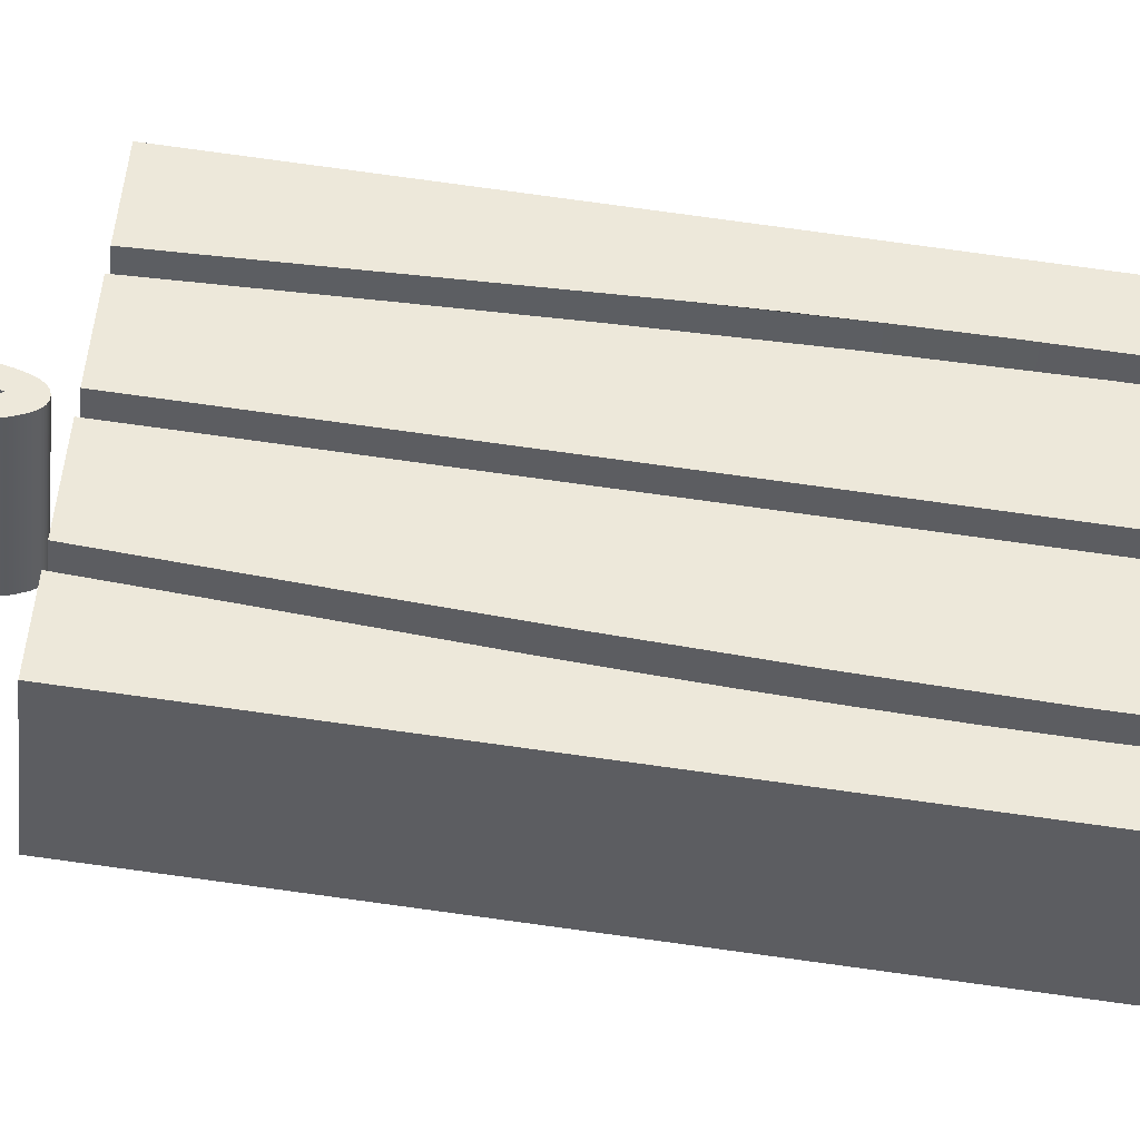
<metadata>
{"format":"obj","ext":"obj","renderer":"f3d","projection":"perspective","resolution":1024,"background":"white","views":[{"elev":49.8,"azim":-86.2,"up":"+Y"}]}
</metadata>
<code>
o 000_Bevel_-_baked
g Bevel_-_baked
v 0.628 2.831 -42.93
v 0.611 2.765 -41.94
v -0.439 2.723 -41.99
v -0.425 2.784 -42.91
v 5.221 3.997 -57.76
v 4.86 3.981 -57.76
v 4.696 4.063 -59.11
v 5.29 4.089 -59.13
v -0.095 3.439 -52.73
v -0.201 3.41 -52.34
v -1.241 3.379 -52.55
v -1.118 3.416 -53.05
v 5.516 4.008 -57.73
v 5.67 4.103 -59.09
v -2.482 1.553 -25.41
v -3.54 1.503 -25.36
v -3.673 1.658 -27.81
v -0.269 3.383 -51.98
v -1.318 3.345 -52.08
v -0.294 3.36 -51.65
v 1.749 3.837 -57.61
v 2.608 3.817 -56.73
v 2.238 3.78 -56.4
v 1.389 3.799 -57.26
v 4.492 3.962 -57.7
v 4.126 4.031 -59
v -0.953 3.456 -53.55
v 0.047 3.472 -53.13
v -0.503 2.659 -41.05
v 0.542 2.695 -40.9
v 0.6 2.893 -43.9
v -0.452 2.841 -43.8
v 3.389 2.56 -36.97
v 4.403 2.736 -38.98
v 5.458 2.757 -38.61
v 4.36 2.567 -36.42
v -1.286 1.376 -21.93
v -0.528 1.68 -26.08
v 0.486 1.702 -25.74
v -0.186 1.43 -22.02
v -3.372 1.382 -23.39
v -2.304 1.43 -23.42
v 5.806 4.016 -57.66
v 6.042 4.114 -59
v -2.528 1.786 -29.02
v -2.587 1.758 -28.63
v -3.641 1.717 -28.69
v -3.579 1.75 -29.16
v 4.117 3.939 -57.6
v 3.584 3.996 -58.82
v -2.626 1.723 -28.12
v -3.673 1.686 -28.25
v 7.449 4.126 -58.26
v 7.779 4.121 -57.97
v 6.911 4.025 -57.06
v 6.643 4.026 -57.27
v 8.1 4.113 -57.64
v 7.173 4.021 -56.83
v 6.37 4.025 -57.43
v 7.11 4.127 -58.51
v -0.748 3.499 -54.07
v 0.223 3.507 -53.55
v -0.143 3.238 -49.67
v 0.333 3.056 -46.57
v -1.184 3.177 -49.43
v -2.511 1.152 -19.29
v -1.358 1.167 -18.77
v -1.735 1.145 -18.67
v -2.289 1.139 -18.95
v 3.74 3.913 -57.45
v 3.072 3.957 -58.57
v 8.412 4.103 -57.27
v 7.429 4.014 -56.57
v -0.622 2.59 -40.07
v 0.411 2.619 -39.83
v 0.536 2.95 -44.82
v -0.512 2.894 -44.66
v 6.09 4.022 -57.56
v 6.763 4.126 -58.71
v 6.407 4.121 -58.88
v 2.152 3.877 -57.95
v 2.983 3.852 -57.01
v 3.361 3.884 -57.25
v 2.594 3.918 -58.28
v -0.504 3.543 -54.59
v 8.715 4.089 -56.86
v 7.679 4.006 -56.27
v -0.648 1.278 -20
v -1.708 1.247 -20.22
v -1.545 1.289 -20.76
v -0.496 1.322 -20.57
v 0.444 3.005 -45.72
v -0.641 2.967 -45.85
v -0.805 2.517 -39.06
v 0.211 2.539 -38.73
v -1.036 2.179 -34.05
v -2.059 1.927 -30.86
v -2.911 1.948 -31.74
v -1.828 2.216 -35.13
v -1.309 3.245 -50.56
v -0.227 3.279 -50.36
v -1.841 1.266 -20.61
v -2.738 1.179 -19.86
v -2.963 1.224 -20.69
v -0.224 3.589 -55.11
v 0.54 3.562 -54.18
v -1.352 3.306 -51.51
v -0.28 3.32 -51.02
v -1.13 2.41 -37.65
v -0.127 2.428 -37.26
v 1.874 3.74 -56.03
v 0.806 3.731 -56.6
v -1.155 1.187 -18.93
v 0.089 3.636 -55.62
v 0.928 3.62 -54.82
v 5.454 2.925 -41.19
v 6.572 2.959 -40.98
v 0.847 1.837 -27.58
v -0.151 1.821 -27.99
v 2.372 2.23 -32.58
v 2.005 2.16 -31.75
v 1.089 2.163 -32.4
v 0.433 3.684 -56.12
v 1.214 3.659 -55.23
v 1.52 3.698 -55.62
v 6.472 3.121 -43.52
v 7.63 3.166 -43.45
v 1.491 2.038 -30.22
v 1.261 1.973 -29.37
v 0.189 1.934 -29.49
v 0.533 2.032 -30.76
v 1.738 2.101 -31.02
v 0.8 2.099 -31.61
v -2.338 1.85 -29.88
v -3.489 1.785 -29.64
v -2.206 1.381 -22.6
v -3.177 1.29 -21.85
v 7.386 3.316 -45.9
v 8.558 3.371 -45.97
v 1.456 2.233 -33.23
v -1.892 1.139 -18.69
v -2.08 1.136 -18.76
v 8.589 3.924 -54.42
v 7.923 3.994 -55.94
v 9.524 4.011 -55.13
v 8.125 3.502 -48.26
v 9.285 3.565 -48.46
v -2.002 1.306 -21.32
v 8.62 3.67 -50.51
v 9.736 3.741 -50.86
v 8.798 3.814 -52.59
v 9.84 3.892 -53.11
v -1.474 2.31 -36.35
v -0.67 2.274 -35.26
v -3.239 1.862 -30.65
v -0.972 1.212 -19.19
v -0.805 1.242 -19.55
v -2.502 1.053 -17.78
v -6.362 -4.058 57.94
v -11.24 -2.159 25.64
v -10.82 -1.562 16.78
v -11.41 -2.722 34.16
v -10.59 -3.638 48.71
v -11.22 -3.224 41.97
v -9.513 -0.377 -0.502
v -8.806 0.156 -8.196
v -10.21 -0.959 7.945
v -6.982 -4.077 57.81
v -7.578 -4.09 57.63
v -7.688 -4.087 57.51
v -9.443 -3.934 54.01
v -5.095 -4.008 58.01
v -1.235 1.104 -17.71
v 3.302 -1.003 17.54
v 2.825 -1.602 26.4
v 2.119 -2.187 34.89
v 1.136 -2.736 42.64
v -0.172 -3.225 49.27
v 3.84 0.656 -7.512
v 3.762 0.148 0.214
v 3.598 -0.412 8.69
v -3.955 -3.94 57.72
v -4.163 -3.961 57.9
v -4.624 -3.985 57.97
v -1.853 -3.634 54.42
v 3.904 1.307 -17.44
v 1.246 -3.091 48.16
v 4.054 -3.048 49.34
v 2.903 -3.245 51.61
v 0.568 -3.301 50.93
v 4.769 -0.72 14.18
v 4.924 -0.444 10.05
v 10.01 1.549 -17.11
v 7.096 -2.31 40.06
v 6.364 -2.533 42.98
v 5.778 -2.683 44.9
v 1.873 -2.858 45
v 2.45 -2.602 41.45
v 5.123 0.286 -0.996
v 5.151 1.143 -14.11
v 5.091 0.056 2.504
v 2.976 -2.322 37.52
v 6.775 -2.415 41.44
v 1.552 -3.441 53.72
v -0.162 -3.489 53.32
v -0.007 -3.628 55.55
v -0.945 -3.654 55.32
v 5.01 -2.858 47.06
v 4.262 -1.341 23.34
v 3.882 -1.692 28.46
v 3.454 -2.019 33.19
v 4.551 -1.018 18.59
v 5.028 -0.186 6.173
v -12.41 -3.174 40.41
v -12.21 -3.397 43.96
v -15.88 -3.53 43.57
v -16.25 -3.421 41.66
v -11.67 -1.101 9.157
v -11.94 -1.381 13.28
v -16.66 -3.251 38.78
v -13.75 0.608 -18.39
v -14.67 -3.771 48.07
v -11.92 -3.593 47.15
v -11.54 -3.761 49.97
v -13.8 -3.886 50.4
v -11.08 -3.902 52.43
v -12.73 -3.986 52.63
v -12.53 -2.922 36.48
v -16.49 -3.332 40.15
v -10.53 -4.015 54.53
v -11.43 -4.06 54.63
v -12.5 -2.335 27.5
v -12.56 -2.643 32.18
v -9.754 0.343 -11.69
v -10.74 -0.342 -1.852
v -11.07 -0.584 1.633
v -15.36 -3.65 45.75
v -12.17 -1.68 17.69
v -12.36 -1.999 22.44
v -11.38 -0.836 5.288
v -0.854 12.75 -42.26
v -0.869 12.69 -41.34
v 0.182 12.73 -41.28
v 0.198 12.8 -42.28
v 4.86 14.06 -58.48
v 4.266 14.03 -58.46
v 4.431 13.95 -57.11
v 4.792 13.97 -57.11
v -1.548 13.39 -52.4
v -1.67 13.35 -51.9
v -0.631 13.38 -51.69
v -0.525 13.41 -52.08
v 5.24 14.07 -58.43
v 5.087 13.98 -57.08
v -4.102 11.63 -27.16
v -3.969 11.47 -24.7
v -2.912 11.52 -24.76
v -3.051 11.68 -27.27
v -1.748 13.31 -51.43
v -0.698 13.35 -51.33
v -1.778 13.28 -50.98
v -0.724 13.33 -50.99
v 0.959 13.77 -56.61
v 1.808 13.75 -55.75
v 2.178 13.79 -56.08
v 1.32 13.81 -56.95
v 3.696 14 -58.35
v 4.062 13.93 -57.05
v -0.383 13.44 -52.48
v -1.383 13.43 -52.9
v 0.112 12.66 -40.25
v -0.932 12.63 -40.4
v -0.881 12.81 -43.15
v 0.17 12.86 -43.24
v 3.931 12.54 -35.77
v 5.028 12.73 -37.96
v 3.973 12.71 -38.33
v 2.959 12.53 -36.32
v -0.616 11.4 -21.37
v 0.057 11.67 -25.09
v -0.958 11.65 -25.43
v -1.716 11.35 -21.27
v -2.734 11.4 -22.77
v -3.801 11.35 -22.73
v 5.613 14.08 -58.35
v 5.376 13.99 -57.01
v -4.008 11.72 -28.51
v -4.071 11.69 -28.04
v -3.017 11.73 -27.98
v -2.958 11.76 -28.37
v 3.154 13.96 -58.16
v 3.688 13.91 -56.95
v -4.103 11.66 -27.59
v -3.049 11.7 -27.61
v 6.214 14 -56.61
v 6.482 13.99 -56.41
v 7.35 14.09 -57.32
v 7.019 14.1 -57.61
v 6.744 13.99 -56.18
v 7.671 14.08 -56.99
v 6.68 14.1 -57.85
v 5.94 13.99 -56.78
v -0.207 13.48 -52.9
v -1.177 13.47 -53.42
v -1.614 13.15 -48.78
v -1.07 12.94 -45.2
v -0.628 13.23 -49.43
v -2.718 11.11 -18.3
v -2.164 11.11 -18.02
v -1.788 11.14 -18.11
v -2.94 11.12 -18.64
v 2.643 13.93 -57.92
v 3.31 13.88 -56.8
v 7 13.98 -55.91
v 7.983 14.07 -56.62
v -0.018 12.59 -39.18
v -1.052 12.56 -39.42
v -0.942 12.86 -44.01
v 0.106 12.92 -44.17
v 6.333 14.1 -58.06
v 5.661 13.99 -56.91
v 5.977 14.09 -58.23
v 2.553 13.82 -56.36
v 1.722 13.85 -57.3
v 2.164 13.89 -57.63
v 2.931 13.85 -56.6
v 0 13.51 -53.32
v -0.934 13.51 -53.94
v 7.25 13.97 -55.62
v 8.285 14.06 -56.21
v -0.926 11.29 -19.91
v -1.975 11.26 -20.11
v -2.137 11.22 -19.57
v -1.078 11.25 -19.35
v -0.03 13 -45.45
v -0.219 12.51 -38.08
v -1.235 12.49 -38.41
v -2.257 12.19 -34.48
v -3.341 11.92 -31.09
v -1.453 12.15 -33.44
v -1.738 13.21 -49.91
v -3.393 11.19 -20.04
v -3.168 11.15 -19.2
v -2.271 11.24 -19.96
v 0.362 13.57 -53.96
v -0.654 13.56 -54.46
v -0.71 13.29 -50.37
v -1.776 13.26 -50.63
v -0.557 12.4 -36.61
v -1.56 12.38 -37
v 0.376 13.7 -55.95
v 1.445 13.71 -55.38
v -1.584 11.16 -18.28
v -0.341 13.61 -54.97
v 6.142 12.93 -40.33
v 5.024 12.89 -40.54
v 0.417 11.81 -26.93
v 1.026 12.2 -32.58
v 0.659 12.13 -31.75
v 1.575 12.13 -31.1
v 1.942 12.2 -31.93
v 0.784 13.63 -54.58
v 0.003 13.65 -55.47
v 1.091 13.67 -54.97
v 7.2 13.14 -42.8
v 6.042 13.09 -42.87
v 0.103 12 -30.11
v -0.143 11.93 -29.21
v 0.831 11.94 -28.72
v 1.061 12.01 -29.57
v 0.37 12.07 -30.96
v 1.309 12.07 -30.37
v -0.484 11.82 -27.8
v -3.919 11.76 -28.99
v -2.768 11.82 -29.23
v -3.607 11.26 -21.2
v -2.636 11.35 -21.95
v 8.128 13.34 -45.32
v 6.956 13.29 -45.25
v -2.509 11.11 -18.11
v -2.322 11.11 -18.04
v 9.095 13.98 -54.48
v 7.493 13.96 -55.28
v 8.159 13.89 -53.77
v 8.855 13.54 -47.81
v 7.696 13.47 -47.6
v -2.432 11.28 -20.67
v 9.307 13.71 -50.21
v 8.19 13.64 -49.86
v 9.411 13.86 -52.46
v 8.368 13.78 -51.94
v -1.1 12.24 -34.61
v -1.904 12.28 -35.7
v -3.668 11.83 -30
v -2.499 11.89 -30.17
v -1.235 11.21 -18.9
v -1.402 11.18 -18.54
v -11.25 8.407 17.43
v -11.67 7.81 26.29
v -6.792 5.912 58.59
v -2.932 11.02 -17.13
v -11.65 6.745 42.62
v -11.02 6.332 49.36
v -11.84 7.247 34.81
v -10.64 9.011 8.596
v -9.235 10.12 -7.544
v -9.943 9.592 0.149
v -8.117 5.882 58.16
v -8.008 5.879 58.28
v -7.412 5.893 58.47
v -9.872 6.035 54.66
v 2.395 8.367 27.05
v 2.872 8.966 18.19
v -1.664 11.07 -17.06
v -5.525 5.962 58.66
v -0.602 6.744 49.92
v 0.706 7.234 43.29
v 1.689 7.782 35.54
v 3.169 9.557 9.341
v 3.332 10.12 0.865
v 3.41 10.63 -6.861
v -5.054 5.984 58.62
v -4.593 6.009 58.55
v -4.384 6.03 58.37
v -2.283 6.336 55.07
v 3.474 11.28 -16.79
v 0.138 6.668 51.58
v 2.474 6.724 52.26
v 3.624 6.922 49.99
v 0.816 6.878 48.81
v 6.666 7.659 40.71
v 9.581 11.52 -16.46
v 4.494 9.525 10.7
v 4.339 9.249 14.83
v 2.02 7.368 42.1
v 1.444 7.112 45.65
v 5.348 7.287 45.55
v 5.934 7.437 43.63
v 4.661 10.03 3.155
v 4.693 10.26 -0.345
v 4.721 11.11 -13.46
v 6.345 7.555 42.09
v 2.547 7.648 38.17
v -0.592 6.481 53.97
v 1.122 6.528 54.37
v -1.374 6.316 55.98
v -0.437 6.342 56.2
v 4.58 7.112 47.71
v 3.452 8.278 29.11
v 3.024 7.951 33.84
v 3.832 8.629 23.99
v 4.122 8.951 19.25
v 4.598 9.783 6.824
v -16.68 6.548 42.31
v -16.31 6.44 44.22
v -12.64 6.572 44.61
v -12.84 6.796 41.06
v -14.18 10.58 -17.73
v -17.09 6.719 39.43
v -12.37 8.588 13.93
v -12.1 8.869 9.808
v -14.23 6.083 51.05
v -11.97 6.209 50.62
v -12.35 6.377 47.8
v -15.1 6.198 48.72
v -13.15 5.984 53.28
v -11.51 6.068 53.08
v -16.92 6.637 40.8
v -12.96 7.047 37.13
v -11.86 5.909 55.28
v -10.96 5.955 55.18
v -12.99 7.327 32.83
v -12.93 7.635 28.15
v -11.5 9.386 2.284
v -11.17 9.627 -1.201
v -10.18 10.31 -11.04
v -15.79 6.32 46.4
v -12.79 7.971 23.09
v -12.6 8.29 18.34
v -11.81 9.134 5.939
v -2.017 11.12 -18.03
v -1.587 1.152 -18.68
v -8.291 10.81 -17.42
v -7.861 0.841 -18.07
v 4.744 11.33 -16.72
v 5.174 1.357 -17.37
v -9.559 10.76 -17.49
v -9.13 0.791 -18.14
v -1.503 6.241 57.04
v -1.651 6.228 57.13
v -1.073 -3.729 56.39
v -1.241 -3.743 56.5
v -1.77 6.22 57.18
v -1.365 -3.751 56.53
v -1.837 6.218 57.17
v -1.418 -3.752 56.51
v -1.877 6.219 57.12
v -1.448 -3.75 56.47
v -1.865 6.228 56.99
v -1.435 -3.741 56.34
v -1.808 6.241 56.83
v -1.378 -3.728 56.18
v -10.62 5.909 56.1
v -10.2 -4.059 55.42
v -10.58 5.9 56.26
v -10.17 -4.065 55.54
v -10.58 5.893 56.37
v -10.15 -4.072 55.66
v -10.61 5.888 56.43
v -10.16 -4.079 55.75
v -10.67 5.885 56.44
v -10.2 -4.083 55.79
v -10.26 -4.085 55.78
v -10.79 5.883 56.39
v -10.36 -4.086 55.74
v -10.91 5.885 56.28
v -10.49 -4.085 55.63
f 3 4 1 2
f 7 8 5 6
f 11 12 9 10
f 8 14 13 5
f 19 11 10 18
f 23 24 21 22
f 26 7 6 25
f 28 9 12 27
f 2 30 29 3
f 4 32 31 1
f 35 36 33 34
f 39 40 37 38
f 15 42 41 16
f 14 44 43 13
f 47 48 45 46
f 50 26 25 49
f 52 47 46 51
f 55 56 53 54
f 58 55 54 57
f 59 60 53 56
f 62 28 27 61
f 68 69 66 67
f 71 50 49 70
f 73 58 57 72
f 30 75 74 29
f 32 77 76 31
f 78 79 60 59
f 44 80 78 43
f 22 21 81 82
f 84 71 70 83
f 81 84 83 82
f 87 73 72 86
f 90 91 88 89
f 77 93 92 76
f 75 95 94 74
f 98 99 96 97
f 101 63 65 100
f 95 110 109 94
f 112 24 23 111
f 113 67 66 89
f 115 106 105 114
f 117 35 34 116
f 38 119 118 39
f 124 115 114 123
f 40 91 90 37
f 125 124 123 112
f 127 117 116 126
f 130 131 128 129
f 133 122 121 132
f 131 133 132 128
f 48 135 134 45
f 137 41 42 136
f 108 101 100 107
f 139 127 126 138
f 140 33 36 120
f 69 68 141 142
f 86 145 143 144
f 147 139 138 146
f 148 102 104 137
f 150 147 146 149
f 145 152 151 143
f 152 150 149 151
f 110 154 153 109
f 96 99 153 154
f 88 157 156 89
f 160 161 158 159
f 163 164 162 159
f 158 167 165 166
f 170 159 168 169
f 170 171 163 159
f 174 175 172 173
f 177 178 172 176
f 181 173 179 180
f 183 184 172 182
f 185 182 172 178
f 189 190 187 188
f 193 194 191 192
f 197 198 195 196
f 193 201 199 200
f 194 203 198 202
f 204 205 190 189
f 205 204 206 207
f 188 187 197 208
f 211 210 209 194
f 209 212 191 194
f 193 192 213 201
f 216 217 214 215
f 220 221 218 219
f 224 225 222 223
f 226 227 225 224
f 229 220 228 214
f 230 231 227 226
f 233 228 220 232
f 236 221 234 235
f 223 222 237 215
f 239 232 220 238
f 218 221 236 240
f 243 244 241 242
f 247 248 245 246
f 251 252 249 250
f 248 254 253 245
f 257 258 255 256
f 260 251 250 259
f 262 260 259 261
f 265 266 263 264
f 268 247 246 267
f 270 249 252 269
f 242 272 271 243
f 244 274 273 241
f 277 278 275 276
f 281 282 279 280
f 256 284 283 257
f 254 286 285 253
f 289 290 287 288
f 292 268 267 291
f 258 294 293 255
f 294 289 288 293
f 297 298 295 296
f 300 297 296 299
f 295 298 301 302
f 304 270 269 303
f 310 311 308 309
f 313 292 291 312
f 315 300 299 314
f 272 317 316 271
f 274 319 318 273
f 302 301 320 321
f 286 321 322 285
f 323 324 266 265
f 326 313 312 325
f 323 326 325 324
f 328 304 303 327
f 330 315 314 329
f 333 334 331 332
f 317 337 336 316
f 346 328 327 345
f 261 348 347 262
f 337 350 349 336
f 352 264 263 351
f 333 311 310 353
f 356 277 276 355
f 360 361 358 359
f 282 332 331 279
f 351 363 362 364
f 366 356 355 365
f 369 370 367 368
f 372 360 359 371
f 370 372 371 367
f 290 375 374 287
f 377 283 284 376
f 333 344 343 311
f 379 366 365 378
f 380 381 309 308
f 383 384 382 330
f 386 379 378 385
f 389 386 385 388
f 384 391 390 382
f 391 389 388 390
f 350 393 392 349
f 375 395 394 374
f 395 340 339 394
f 333 397 396 334
f 400 401 398 399
f 400 404 402 403
f 406 407 405 401
f 409 410 400 408
f 400 403 411 408
f 414 415 412 413
f 418 415 416 417
f 420 421 414 419
f 424 415 422 423
f 416 415 424 425
f 429 430 427 428
f 433 434 431 432
f 437 438 435 436
f 441 440 439 432
f 443 435 442 431
f 428 427 444 445
f 446 447 445 444
f 448 436 430 429
f 431 451 449 450
f 431 434 452 451
f 439 453 433 432
f 456 457 454 455
f 460 461 458 459
f 464 465 462 463
f 463 462 466 467
f 457 469 459 468
f 467 466 470 471
f 473 459 469 472
f 475 476 458 474
f 456 477 465 464
f 479 459 473 478
f 480 474 458 461
f 148 136 377 387
f 125 111 352 364
f 79 80 322 320
f 87 144 383 329
f 113 156 397 353
f 68 482 481 309
f 482 67 310 481
f 2 1 244 243
f 4 3 242 241
f 6 5 248 247
f 8 7 246 245
f 10 9 252 251
f 12 11 250 249
f 5 13 254 248
f 14 8 245 253
f 17 16 256 255
f 18 10 251 260
f 11 19 259 250
f 20 18 260 262
f 21 24 263 266
f 23 22 265 264
f 25 6 247 268
f 7 26 267 246
f 27 12 249 270
f 9 28 269 252
f 3 29 272 242
f 30 2 243 271
f 1 31 274 244
f 32 4 241 273
f 34 33 278 277
f 36 35 276 275
f 38 37 282 281
f 40 39 280 279
f 16 41 284 256
f 42 15 257 283
f 13 43 286 254
f 44 14 253 285
f 46 45 290 289
f 48 47 288 287
f 49 25 268 292
f 26 50 291 267
f 52 17 255 293
f 51 46 289 294
f 47 52 293 288
f 54 53 298 297
f 56 55 296 295
f 57 54 297 300
f 55 58 299 296
f 53 60 301 298
f 59 56 295 302
f 61 27 270 304
f 28 62 303 269
f 66 69 308 311
f 70 49 292 313
f 50 71 312 291
f 72 57 300 315
f 58 73 314 299
f 29 74 317 272
f 75 30 271 316
f 31 76 319 274
f 77 32 273 318
f 60 79 320 301
f 78 59 302 321
f 43 78 321 286
f 80 44 285 322
f 81 21 266 324
f 22 82 323 265
f 83 70 313 326
f 71 84 325 312
f 82 83 326 323
f 84 81 324 325
f 85 61 304 328
f 86 72 315 330
f 73 87 329 314
f 88 91 331 334
f 90 89 333 332
f 76 92 335 319
f 74 94 337 317
f 95 75 316 336
f 99 98 339 338
f 100 65 305 341
f 104 103 343 342
f 105 85 328 346
f 108 20 262 347
f 94 109 350 337
f 110 95 336 349
f 111 23 264 352
f 24 112 351 263
f 67 113 353 310
f 114 105 346 354
f 116 34 277 356
f 35 117 355 276
f 39 118 357 280
f 121 120 361 360
f 123 114 354 363
f 37 90 332 282
f 91 40 279 331
f 112 123 363 351
f 124 125 364 362
f 126 116 356 366
f 117 127 365 355
f 129 128 370 369
f 131 130 368 367
f 132 121 360 372
f 122 133 371 359
f 128 132 372 370
f 133 131 367 371
f 118 129 369 357
f 45 134 375 290
f 135 48 287 374
f 136 42 283 377
f 41 137 376 284
f 103 66 311 343
f 107 100 341 348
f 138 126 366 379
f 127 139 378 365
f 120 36 275 361
f 142 141 381 380
f 141 68 309 381
f 69 142 380 308
f 144 143 384 383
f 145 86 330 382
f 146 138 379 386
f 139 147 385 378
f 137 104 342 376
f 149 146 386 389
f 147 150 388 385
f 143 151 391 384
f 152 145 382 390
f 151 149 389 391
f 150 152 390 388
f 109 153 393 350
f 154 110 349 392
f 155 135 374 394
f 98 155 394 339
f 153 99 338 393
f 156 157 396 397
f 157 88 334 396
f 160 162 404 399
f 167 161 398 405
f 158 484 483 401
f 484 166 406 483
f 159 158 401 400
f 161 160 399 398
f 162 164 402 404
f 164 163 403 402
f 166 165 407 406
f 165 167 405 407
f 169 168 410 409
f 168 159 400 410
f 170 169 409 408
f 163 171 411 403
f 171 170 408 411
f 176 175 412 418
f 174 181 419 413
f 173 172 415 414
f 175 174 413 412
f 178 177 417 416
f 177 176 418 417
f 180 179 421 420
f 181 180 420 419
f 172 184 422 415
f 184 183 423 422
f 183 182 424 423
f 182 185 425 424
f 185 178 416 425
f 208 196 437 448
f 195 203 442 438
f 211 202 443 450
f 193 486 485 432
f 486 200 441 485
f 187 190 427 430
f 189 188 429 428
f 192 191 434 433
f 194 193 432 431
f 196 195 438 437
f 198 197 436 435
f 200 199 440 441
f 199 201 439 440
f 202 198 435 443
f 203 194 431 442
f 190 205 444 427
f 204 189 428 445
f 206 204 445 447
f 205 207 446 444
f 197 187 430 436
f 188 208 448 429
f 209 210 449 451
f 210 211 450 449
f 191 212 452 434
f 212 209 451 452
f 201 213 453 439
f 213 192 433 453
f 216 237 477 455
f 229 217 454 468
f 238 219 460 479
f 234 488 487 476
f 488 221 458 487
f 215 214 457 456
f 217 216 455 454
f 219 218 461 460
f 221 220 459 458
f 222 225 462 465
f 224 223 464 463
f 225 227 466 462
f 226 224 463 467
f 214 228 469 457
f 220 229 468 459
f 227 231 470 466
f 230 226 467 471
f 228 233 472 469
f 233 232 473 472
f 235 234 476 475
f 236 235 475 474
f 237 222 465 477
f 223 215 456 464
f 232 239 478 473
f 239 238 479 478
f 240 236 474 480
f 218 240 480 461
f 186 173 414 426
f 504 230 471 503
f 179 186 426 421
f 135 155 97 134
f 134 97 395 375
f 392 393 338 340
f 96 154 392 340
f 517 515 514 516
f 502 500 499 501
f 207 502 501 446
f 491 206 447 489
f 231 517 516 470
f 510 512 513 515 517 231 230 504 506 508
f 93 65 63 64
f 65 93 306 305
f 319 335 306 318
f 93 77 318 306
f 107 19 18 20
f 19 107 261 259
f 494 492 490 493
f 122 140 120 121
f 140 122 359 358
f 361 275 278 358
f 33 140 358 278
f 335 307 305 306
f 64 63 307 335
f 280 357 373 281
f 119 38 281 373
f 515 513 511 514
f 507 505 503 471 470 516 514 511 509
f 500 498 497 499
f 495 493 490 489 447 446 501 499 497
f 498 496 495 497
f 496 498 500 502 207 206 491 492 494
f 66 103 102 89
f 89 102 344 333
f 376 342 344 387
f 102 148 387 344
f 129 118 119 130
f 16 17 51 15
f 15 51 258 257
f 348 341 307 347
f 101 108 347 307
f 106 62 61 85
f 62 106 327 303
f 363 354 345 362
f 115 124 362 345
f 137 136 148
f 112 111 125
f 80 79 78
f 86 144 87
f 113 89 156
f 67 482 68
f 159 162 160
f 161 167 158
f 484 158 166
f 175 176 172
f 174 173 181
f 197 196 208
f 198 203 195
f 211 194 202
f 486 193 200
f 216 215 237
f 229 214 217
f 219 238 220
f 221 488 234
f 387 377 376
f 364 352 351
f 321 320 322
f 329 383 330
f 373 369 368
f 397 333 353
f 309 481 310
f 399 404 400
f 401 405 398
f 406 401 483
f 415 418 412
f 419 414 413
f 448 437 436
f 438 442 435
f 443 431 450
f 441 432 485
f 477 456 455
f 454 457 468
f 459 479 460
f 476 487 458
f 421 426 414
f 186 179 173
f 97 155 98
f 395 97 340
f 339 340 338
f 340 97 96
f 490 492 491
f 505 508 506
f 507 508 505
f 507 510 508
f 509 510 507
f 490 491 489
f 505 506 503
f 503 506 504
f 509 512 510
f 511 512 509
f 92 93 64
f 107 20 108
f 261 107 348
f 335 92 64
f 369 373 357
f 511 513 512
f 495 494 493
f 495 496 494
f 102 103 104
f 343 344 342
f 368 130 373
f 373 130 119
f 51 17 52
f 258 51 294
f 307 341 305
f 307 63 101
f 105 106 85
f 327 106 345
f 345 354 346
f 345 106 115

</code>
